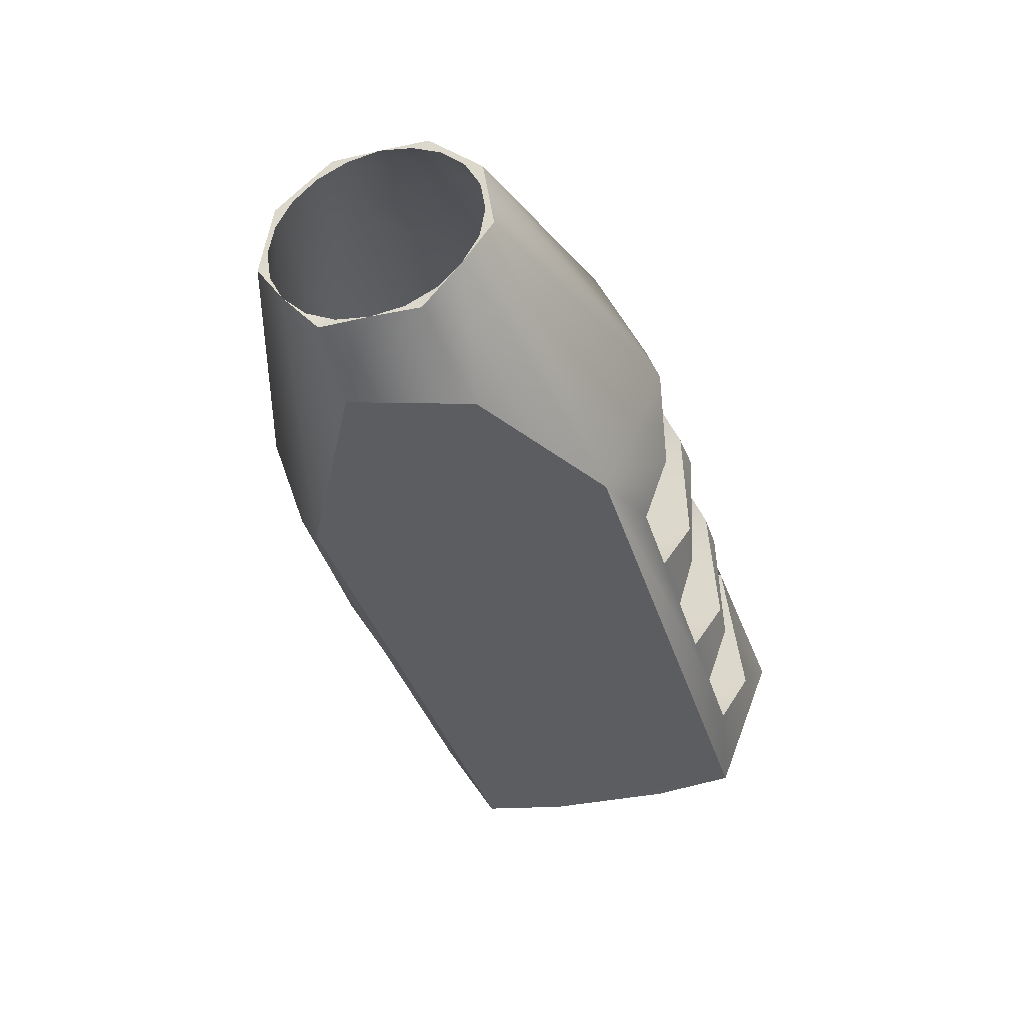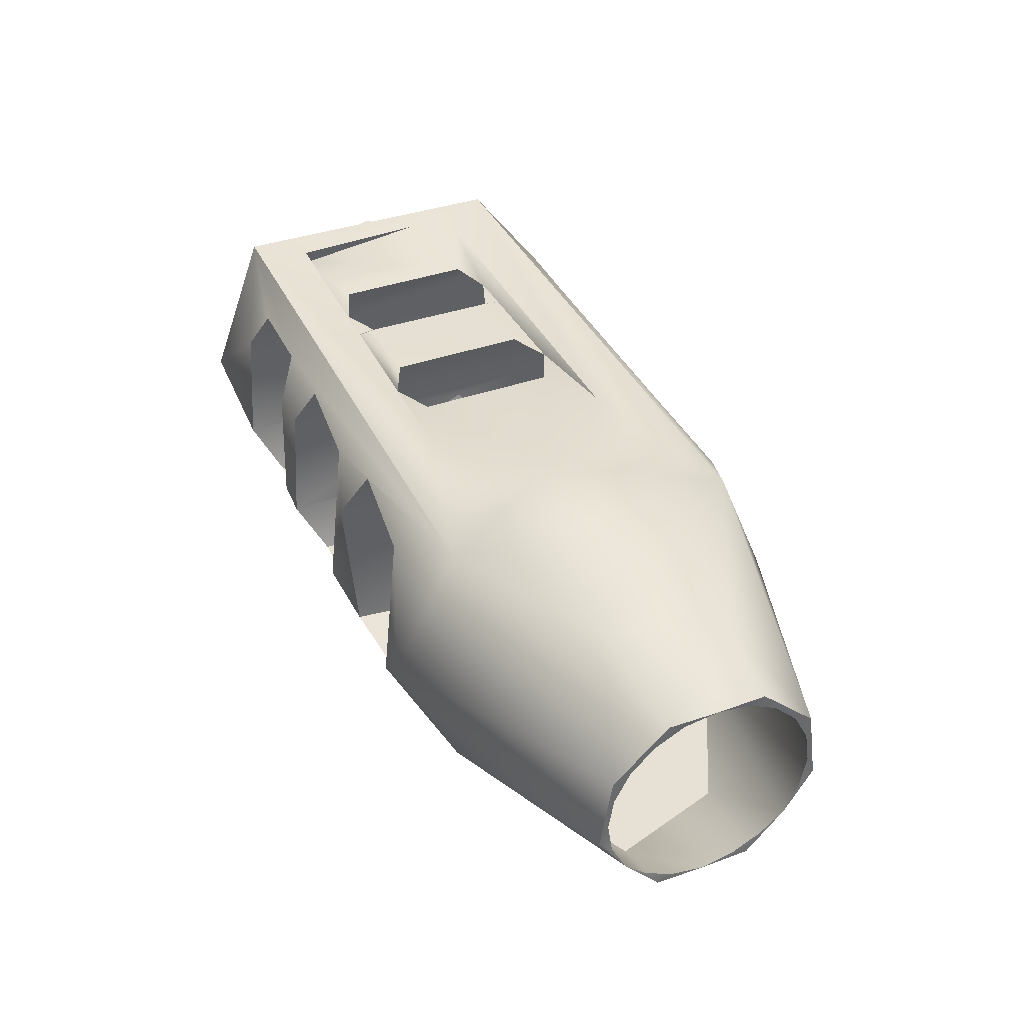
<metadata>
{"format":"obj","ext":"obj","renderer":"f3d","projection":"perspective","resolution":1024,"background":"white","views":[{"elev":-36.0,"azim":-74.0,"up":"+Z"},{"elev":38.9,"azim":-113.9,"up":"+Z"}]}
</metadata>
<code>
g CI_MuzzleBrake_Mesh_LOD2
v 0.02756 0.0003336 0.0005607
v 0.02755 0.0003351 0.0006149
v 0.0276 -0.0001706 0.0005968
v 0.0261 -0.0003411 0.0006006
v 0.02652 -0.0003148 0.00055
v 0.02753 -0.0003411 0.0005878
v 0.02544 0.0005257 0.0006117
v 0.02608 0.0006044 0.0005222
v 0.02632 0.0006321 0.0004909
v 0.02674 0.000147 4.896e-05
v 0.02674 0.0001334 0.0002214
v 0.02689 0.0001754 0.0001371
v 0.02614 9.509e-05 0.000281
v 0.0263 1.797e-05 0.0002892
v 0.0263 0.0001607 0.0001859
v 0.02775 0.0004386 0.0002631
v 0.02775 0.0004052 -8.384e-05
v 0.02775 0.0002666 0.000494
v 0.02763 -0.0001497 4.265e-05
v 0.02763 -0.0001678 0.0001737
v 0.02763 -0.0001735 0.0001068
v 0.02763 -0.0001385 0.000236
v 0.02763 2.375e-05 0.0003029
v 0.02763 -6.699e-05 0.0002914
v 0.02763 0.0001731 0.0001525
v 0.02763 0.0001503 0.0002165
v 0.02763 0.0001068 0.0002679
v 0.02763 0.0001214 6.575e-06
v 0.02763 0.0001617 6.269e-05
v 0.02667 -0.0006044 0.0005222
v 0.02667 -0.0002477 0.0005526
v 0.02652 -0.0003148 0.00055
v 0.02636 -0.0006044 0.0005222
v 0.02637 -0.0002477 0.0005526
v 0.02667 -0.0002477 0.0005526
v 0.02667 -0.0006044 0.0005222
v 0.02674 -0.0006736 0.0003785
v 0.02667 0.0002475 0.0005511
v 0.02674 0.000676 0.0003713
v 0.02667 0.0006044 0.0005222
v 0.02674 -2.857e-05 0.000295
v 0.02674 -0.0001675 0.0001386
v 0.02674 0.0001334 0.0002214
v 0.02674 -0.000704 -7.047e-05
v 0.02674 0.0007026 -7.87e-05
v 0.02674 0.000147 4.896e-05
v 0.02674 -4.597e-05 -3.164e-05
v 0.02667 -0.0006044 -0.0002629
v 0.02667 0.0006044 -0.0002629
v 0.02551 -0.0001628 0.0001867
v 0.02551 9.509e-05 0.000281
v 0.02551 0.000122 7.692e-06
v 0.02551 -8.693e-05 -8.667e-06
v 0.02451 -0.0001722 0.000506
v 0.02451 1.841e-11 0.0005053
v 0.02476 -0.0001649 0.0006142
v 0.02451 -0.0003653 0.0003254
v 0.02544 -0.0005243 0.0006133
v 0.02548 -0.0007367 0.0001297
v 0.02451 -0.0004046 5.884e-05
v 0.02545 -0.0005323 -0.000348
v 0.0245 -0.0003034 -9.227e-05
v 0.02488 -0.0002374 -0.0003555
v 0.02451 -0.0001722 -0.0002466
v 0.02476 0.0001649 -0.0003547
v 0.02451 -1.814e-11 -0.0002459
v 0.02572 -0.0006477 0.0004624
v 0.0257 -0.0007026 -7.87e-05
v 0.02577 -0.0006044 -0.0002629
v 0.02608 -0.0006044 -0.0002629
v 0.02608 -0.0006044 0.0005222
v 0.02636 -0.0006044 -0.0002629
v 0.02615 -0.0006976 -7.561e-05
v 0.0263 -0.0006758 -0.0001125
v 0.02629 -0.0006983 0.0003497
v 0.02615 -0.0006857 0.000357
v 0.02636 -0.0006044 0.0005222
v 0.02667 -0.0006044 -0.0002629
v 0.02667 -0.0006044 0.0005222
v 0.02696 -0.0006044 -0.0002629
v 0.02766 -0.0005351 -0.0003487
v 0.02689 -0.0006958 -8.335e-05
v 0.02727 -0.0006044 -0.0002629
v 0.02674 -0.000704 -7.047e-05
v 0.02734 -0.000703 -6.626e-05
v 0.02761 -0.0007449 0.0001297
v 0.02732 -0.0006366 0.0004796
v 0.02768 -0.0005195 0.0006153
v 0.02689 -0.0006799 0.0003704
v 0.02674 -0.0006736 0.0003785
v 0.02696 -0.0006044 0.0005222
v 0.02771 -0.000228 -0.0003555
v 0.02771 0.0002348 -0.0003555
v 0.02766 -0.0005351 -0.0003487
v 0.02545 -0.0005323 -0.000348
v 0.02544 0.000528 -0.0003531
v 0.02766 0.0005355 -0.0003485
v 0.02488 -0.0002374 -0.0003555
v 0.02476 0.0001649 -0.0003547
v 0.02614 -0.0001628 0.0001867
v 0.0263 -9.179e-05 -1.64e-05
v 0.0263 -0.0001442 0.0002203
v 0.02614 -8.693e-05 -8.667e-06
v 0.02733 -0.0001474 0.0002096
v 0.02733 -8.248e-05 -2.524e-05
v 0.02772 -0.0001546 4.637e-05
v 0.02772 -8.069e-05 0.0002768
v 0.02551 -0.0001628 0.0001867
v 0.02571 -9.179e-05 -1.64e-05
v 0.02571 -0.0001442 0.0002203
v 0.02551 -8.693e-05 -8.667e-06
v 0.02674 -0.0001675 0.0001386
v 0.02674 -4.597e-05 -3.164e-05
v 0.02689 -0.0001754 0.0001223
v 0.02689 8.427e-06 -3.782e-05
v 0.02766 -0.0005351 -0.0003487
v 0.02761 -0.0007449 0.0001297
v 0.02768 -0.0005195 0.0006153
v 0.02771 -0.000228 -0.0003555
v 0.02772 -0.0001546 4.637e-05
v 0.02772 -8.069e-05 0.0002768
v 0.02772 8.069e-05 -1.742e-05
v 0.02769 0.0005209 0.0006149
v 0.02771 0.0002348 -0.0003555
v 0.02772 0.0001546 0.000213
v 0.02766 0.0005355 -0.0003485
v 0.02761 0.0007449 0.0001297
v 0.02711 -0.0003028 0.0005415
v 0.02652 -0.0003148 0.00055
v 0.02696 -0.0002473 0.0005489
v 0.02667 -0.0002477 0.0005526
v 0.02696 0.0002475 0.0005511
v 0.02667 0.0002475 0.0005511
v 0.02652 0.0003148 0.00055
v 0.02711 0.0003028 0.0005415
v 0.02756 0.0003336 0.0005607
v 0.02726 0.0002475 0.0005511
v 0.02726 -0.0002477 0.0005526
v 0.0276 -0.0001706 0.0005968
v 0.02753 -0.0003411 0.0005878
v 0.02711 -0.0003028 0.0005415
v 0.02652 -0.0003148 0.00055
v 0.02652 -0.0003148 0.00055
v 0.0261 -0.0003411 0.0006006
v 0.02637 -0.0002477 0.0005526
v 0.02588 -0.0002421 0.0005878
v 0.0258 0 0.0005917
v 0.02637 0.0002477 0.0005526
v 0.02588 0.0002421 0.0005878
v 0.0261 0.0003411 0.0006006
v 0.02652 0.0003148 0.00055
v 0.02726 -0.0002477 0.0005526
v 0.02711 -0.0003028 0.0005415
v 0.02732 -0.0006366 0.0004796
v 0.02696 -0.0006044 0.0005222
v 0.02696 -0.0002473 0.0005489
v 0.02632 0.0006321 0.0004909
v 0.02608 0.0006044 0.0005222
v 0.02615 0.0006958 0.0003427
v 0.02629 0.000704 -7.048e-05
v 0.02613 0.0006555 -0.0001929
v 0.02636 0.0006044 -0.0002629
v 0.02544 0.000528 -0.0003531
v 0.02577 0.0006044 -0.0002629
v 0.0257 0.000704 -7.047e-05
v 0.02667 0.0006044 -0.0002629
v 0.02548 0.0007367 0.0001297
v 0.02572 0.000639 0.0004801
v 0.02544 0.0005257 0.0006117
v 0.02608 0.0006044 0.0005222
v 0.02451 0.0003653 0.0003254
v 0.02488 0.0002374 0.0006149
v 0.02451 0.0004046 5.884e-05
v 0.02451 0.0001722 0.000506
v 0.02476 -0.0001649 0.0006142
v 0.02451 1.841e-11 0.0005053
v 0.0245 0.0003034 -9.227e-05
v 0.02476 0.0001649 -0.0003547
v 0.02451 0.0001722 -0.0002466
v 0.02451 -1.814e-11 -0.0002459
v 0.02696 0.0006044 -0.0002629
v 0.02766 0.0005355 -0.0003485
v 0.02689 0.0006976 -7.561e-05
v 0.02727 0.0006044 -0.0002629
v 0.02674 0.0007026 -7.87e-05
v 0.02734 0.0007015 -7.399e-05
v 0.02761 0.0007449 0.0001297
v 0.02733 0.0006722 0.000378
v 0.02689 0.0006831 0.0003598
v 0.02674 0.000676 0.0003713
v 0.02769 0.0005209 0.0006149
v 0.02727 0.0006044 0.0005222
v 0.02667 0.0006044 0.0005222
v 0.02696 0.0006044 0.0005222
v 0.02544 0.0005257 0.0006117
v 0.02632 0.0006321 0.0004909
v 0.02667 0.0006044 0.0005222
v 0.02652 0.0003148 0.00055
v 0.02667 0.0002475 0.0005511
v 0.02632 0.0006321 0.0004909
v 0.02637 0.0002477 0.0005526
v 0.02733 0.0006722 0.000378
v 0.02727 0.0006044 0.0005222
v 0.02726 0.0002475 0.0005511
v 0.02726 -0.0002477 0.0005526
v 0.02732 -0.0006366 0.0004796
v 0.02733 8.248e-05 0.0002846
v 0.02733 0.0001474 4.973e-05
v 0.02733 -0.0001474 0.0002096
v 0.02734 0.0007015 -7.399e-05
v 0.02734 -0.000703 -6.626e-05
v 0.02733 -8.248e-05 -2.524e-05
v 0.02727 -0.0006044 -0.0002629
v 0.02727 0.0006044 -0.0002629
v 0.02733 0.0001474 4.973e-05
v 0.02733 8.248e-05 0.0002846
v 0.02772 0.0001546 0.000213
v 0.02772 8.069e-05 -1.742e-05
v 0.02544 -0.0005243 0.0006133
v 0.02476 -0.0001649 0.0006142
v 0.02488 0.0002374 0.0006149
v 0.02544 0.0005257 0.0006117
v 0.0258 0 0.0005917
v 0.02588 0.0002421 0.0005878
v 0.02588 -0.0002421 0.0005878
v 0.0261 0.0003411 0.0006006
v 0.0261 -0.0003411 0.0006006
v 0.02769 0.0005209 0.0006149
v 0.02755 0.0003351 0.0006149
v 0.0276 -0.0001706 0.0005968
v 0.02768 -0.0005195 0.0006153
v 0.02753 -0.0003411 0.0005878
v 0.02451 1.841e-11 0.0005053
v 0.02451 0.000116 0.0004867
v 0.02451 0.0001722 0.000506
v 0.02451 0.0002206 0.0004333
v 0.02451 0.0003653 0.0003254
v 0.02451 0.0003037 0.0003503
v 0.02451 0.000357 0.0002457
v 0.02451 0.0004046 5.884e-05
v 0.02451 0.0003754 0.0001297
v 0.02451 0.000357 1.369e-05
v 0.0245 0.0003034 -9.227e-05
v 0.02551 9.509e-05 0.000281
v 0.02571 5.464e-05 0.0002858
v 0.02571 0.0001687 7.065e-05
v 0.02551 0.000122 7.692e-06
v 0.0245 0.0003034 -9.227e-05
v 0.02451 0.0002206 -0.000174
v 0.02451 0.0001722 -0.0002466
v 0.02451 0.000116 -0.0002273
v 0.02451 -1.814e-11 -0.0002459
v 0.0263 0.0001607 0.0001859
v 0.0263 0.0001095 1.052e-05
v 0.02614 0.000122 7.692e-06
v 0.02614 9.509e-05 0.000281
v 0.02674 -4.597e-05 -3.164e-05
v 0.02674 0.000147 4.896e-05
v 0.02689 8.427e-06 -3.782e-05
v 0.02689 0.0001754 0.0001371
v 0.0263 0.0001095 1.052e-05
v 0.0263 -9.179e-05 -1.64e-05
v 0.02614 0.000122 7.692e-06
v 0.02614 -8.693e-05 -8.667e-06
v 0.02571 0.0001687 7.065e-05
v 0.02571 -9.179e-05 -1.64e-05
v 0.02551 0.000122 7.692e-06
v 0.02551 -8.693e-05 -8.667e-06
v 0.02726 0.0002475 0.0005511
v 0.02727 0.0006044 0.0005222
v 0.02711 0.0003028 0.0005415
v 0.02696 0.0006044 0.0005222
v 0.02696 0.0002475 0.0005511
v 0.02775 -0.0003128 -0.0002048
v 0.02775 7.911e-05 -0.0003301
v 0.02761 -0.0002424 -0.0002594
v 0.02761 0.0001037 -0.0003169
v 0.02772 -0.0001015 7.193e-06
v 0.02772 -0.0001568 0.0001563
v 0.02763 -0.0001678 0.0001737
v 0.02763 -0.0001497 4.265e-05
v 0.02772 7.565e-05 -1.446e-05
v 0.02772 -0.0001015 7.193e-06
v 0.02763 6.63e-05 -3.228e-05
v 0.02763 -0.0001497 4.265e-05
v 0.02775 -0.0004579 0.0001146
v 0.02775 -0.0003128 -0.0002048
v 0.02761 -0.000465 8.635e-05
v 0.02761 -0.0002424 -0.0002594
v 0.02763 -0.0001497 4.265e-05
v 0.02763 -0.0001066 -9.193e-06
v 0.02763 -2.285e-05 -4.387e-05
v 0.02763 6.63e-05 -3.228e-05
v 0.02775 -1.574e-05 0.0005873
v 0.02775 -0.0003361 0.0004408
v 0.02761 -0.00027 0.0005107
v 0.02761 0.0001334 0.0005683
v 0.02775 0.0002666 0.000494
v 0.02761 0.000438 0.0002919
v 0.02775 0.0004386 0.0002631
v 0.02775 0.0004052 -8.384e-05
v 0.02761 0.0003891 -0.0001127
v 0.02608 -0.0006044 0.0005222
v 0.02615 0.0006958 0.0003427
v 0.02608 0.0006044 0.0005222
v 0.02615 -0.0006857 0.000357
v 0.02614 9.509e-05 0.000281
v 0.02614 -0.0001628 0.0001867
v 0.02614 0.000122 7.692e-06
v 0.02615 -0.0006976 -7.561e-05
v 0.02614 -8.693e-05 -8.667e-06
v 0.02613 0.0006555 -0.0001929
v 0.02608 -0.0006044 -0.0002629
v 0.02733 8.248e-05 0.0002846
v 0.02772 -8.069e-05 0.0002768
v 0.02772 0.0001546 0.000213
v 0.02733 -0.0001474 0.0002096
v 0.02451 1.841e-11 0.0005053
v 0.02451 -0.0001722 0.000506
v 0.02451 -0.000116 0.0004867
v 0.02451 -0.0002206 0.0004333
v 0.02451 -0.0003037 0.0003503
v 0.02451 -0.0003653 0.0003254
v 0.02451 -0.000357 0.0002457
v 0.02451 -0.0004046 5.884e-05
v 0.02451 -0.0003754 0.0001297
v 0.02451 -0.000357 1.369e-05
v 0.0245 -0.0003034 -9.227e-05
v 0.02689 -0.0001754 0.0001223
v 0.02689 -8.429e-06 0.0002972
v 0.02674 -2.857e-05 0.000295
v 0.02674 -0.0001675 0.0001386
v 0.02614 9.509e-05 0.000281
v 0.02614 -0.0001628 0.0001867
v 0.0263 -0.0001442 0.0002203
v 0.0263 1.797e-05 0.0002892
v 0.02551 9.509e-05 0.000281
v 0.02551 -0.0001628 0.0001867
v 0.02571 -0.0001442 0.0002203
v 0.02571 5.464e-05 0.0002858
v 0.02572 0.000639 0.0004801
v 0.02572 -0.0006477 0.0004624
v 0.02608 -0.0006044 0.0005222
v 0.02608 0.0006044 0.0005222
v 0.02451 -0.0002206 -0.000174
v 0.0245 -0.0003034 -9.227e-05
v 0.02451 -0.0001722 -0.0002466
v 0.02451 -0.000116 -0.0002273
v 0.02451 -1.814e-11 -0.0002459
v 0.0263 -0.0006758 -0.0001125
v 0.02636 0.0006044 -0.0002629
v 0.02636 -0.0006044 -0.0002629
v 0.02629 0.000704 -7.048e-05
v 0.0263 -9.179e-05 -1.64e-05
v 0.02629 -0.0006983 0.0003497
v 0.0263 0.0001095 1.052e-05
v 0.0263 0.0001607 0.0001859
v 0.0263 -0.0001442 0.0002203
v 0.02632 0.0006321 0.0004909
v 0.0263 1.797e-05 0.0002892
v 0.02637 0.0002477 0.0005526
v 0.02637 -0.0002477 0.0005526
v 0.02636 -0.0006044 0.0005222
v 0.0257 -0.0007026 -7.87e-05
v 0.02577 0.0006044 -0.0002629
v 0.02577 -0.0006044 -0.0002629
v 0.0257 0.000704 -7.047e-05
v 0.02571 -9.179e-05 -1.64e-05
v 0.02571 -0.0001442 0.0002203
v 0.02571 0.0001687 7.065e-05
v 0.02572 -0.0006477 0.0004624
v 0.02572 0.000639 0.0004801
v 0.02571 5.464e-05 0.0002858
v 0.02727 -0.0006044 -0.0002629
v 0.02696 -0.0006044 -0.0002629
v 0.02696 0.0006044 -0.0002629
v 0.02727 0.0006044 -0.0002629
v 0.02608 -0.0006044 -0.0002629
v 0.02577 -0.0006044 -0.0002629
v 0.02577 0.0006044 -0.0002629
v 0.02613 0.0006555 -0.0001929
v 0.02689 -0.0006958 -8.335e-05
v 0.02696 0.0006044 -0.0002629
v 0.02696 -0.0006044 -0.0002629
v 0.02689 0.0006976 -7.561e-05
v 0.02689 8.427e-06 -3.782e-05
v 0.02689 -0.0001754 0.0001223
v 0.02689 0.0001754 0.0001371
v 0.02689 -0.0006799 0.0003704
v 0.02689 0.0006831 0.0003598
v 0.02689 -8.429e-06 0.0002972
v 0.02696 0.0002475 0.0005511
v 0.02696 0.0006044 0.0005222
v 0.02696 -0.0002473 0.0005489
v 0.02696 -0.0006044 0.0005222
v 0.02733 -8.248e-05 -2.524e-05
v 0.02772 8.069e-05 -1.742e-05
v 0.02772 -0.0001546 4.637e-05
v 0.02733 0.0001474 4.973e-05
v 0.02667 -0.0006044 -0.0002629
v 0.02636 -0.0006044 -0.0002629
v 0.02636 0.0006044 -0.0002629
v 0.02667 0.0006044 -0.0002629
v 0.02689 -8.429e-06 0.0002972
v 0.02689 0.0001754 0.0001371
v 0.02674 0.0001334 0.0002214
v 0.02674 -2.857e-05 0.000295
v 0.02756 0.0003336 0.0005607
v 0.02652 0.0003148 0.00055
v 0.0261 0.0003411 0.0006006
v 0.02755 0.0003351 0.0006149
v 0.02761 0.0003891 -0.0001127
v 0.02761 0.0001037 -0.0003169
v 0.02775 7.911e-05 -0.0003301
v 0.02775 0.0004052 -8.384e-05
v 0.02761 -0.000465 8.635e-05
v 0.02761 -0.00027 0.0005107
v 0.02775 -0.0003361 0.0004408
v 0.02775 -0.0004579 0.0001146
v 0.02772 -0.0001568 0.0001563
v 0.02763 -0.0001385 0.000236
v 0.02763 -0.0001678 0.0001737
v 0.02772 -3.577e-05 0.0002885
v 0.02763 2.375e-05 0.0003029
v 0.02772 -3.577e-05 0.0002885
v 0.02763 0.0001068 0.0002679
v 0.02763 2.375e-05 0.0003029
v 0.02772 0.000157 0.0001872
v 0.02763 0.0001731 0.0001525
v 0.02772 7.565e-05 -1.446e-05
v 0.02763 6.63e-05 -3.228e-05
v 0.02763 0.0001214 6.575e-06
v 0.02772 0.000157 0.0001872
v 0.02763 0.0001731 0.0001525
v 0.02775 -1.574e-05 0.0005873
v 0.02775 0.0002666 0.000494
v 0.02772 -3.577e-05 0.0002885
v 0.02775 -0.0003361 0.0004408
v 0.02772 0.000157 0.0001872
v 0.02772 -0.0001568 0.0001563
v 0.02775 0.0004052 -8.384e-05
v 0.02775 -0.0004579 0.0001146
v 0.02772 -0.0001015 7.193e-06
v 0.02775 -0.0003128 -0.0002048
v 0.02772 7.565e-05 -1.446e-05
v 0.02775 7.911e-05 -0.0003301
g CI_MuzzleBrake_Mesh_LOD2_0
f 3 2 1
f 6 5 4
f 9 8 7
f 12 11 10
f 15 14 13
f 18 17 16
f 21 20 19
f 24 23 22
f 27 26 25
f 25 29 28
f 32 31 30
f 30 33 32
f 33 34 32
f 37 36 35
f 38 37 35
f 39 37 38
f 40 39 38
f 37 39 41
f 41 42 37
f 41 39 43
f 42 44 37
f 39 45 43
f 45 46 43
f 47 44 42
f 47 46 45
f 47 45 44
f 48 44 45
f 49 48 45
f 52 51 50
f 50 53 52
f 56 55 54
f 54 57 56
f 57 58 56
f 59 58 57
f 59 57 60
f 61 59 60
f 62 61 60
f 63 61 62
f 64 63 62
f 65 63 64
f 66 65 64
f 67 58 59
f 67 59 68
f 61 68 59
f 69 68 61
f 70 69 61
f 67 71 58
f 61 72 70
f 70 72 73
f 72 74 73
f 73 74 75
f 76 73 75
f 71 76 75
f 77 71 75
f 58 71 77
f 72 61 78
f 77 79 58
f 61 80 78
f 61 81 80
f 78 80 82
f 81 83 80
f 84 78 82
f 83 81 85
f 81 86 85
f 86 87 85
f 86 88 87
f 84 82 89
f 90 84 89
f 79 90 89
f 91 87 88
f 91 79 89
f 58 91 88
f 91 58 79
f 94 93 92
f 95 93 94
f 95 96 93
f 96 97 93
f 96 95 98
f 98 99 96
f 102 101 100
f 100 101 103
f 106 105 104
f 107 106 104
f 110 109 108
f 108 109 111
f 114 113 112
f 114 115 113
f 118 117 116
f 116 119 118
f 119 120 118
f 120 121 118
f 120 119 122
f 118 121 123
f 119 124 122
f 122 124 125
f 121 125 123
f 124 123 125
f 123 124 126
f 126 127 123
f 130 129 128
f 129 130 131
f 130 132 131
f 132 133 131
f 133 132 134
f 134 132 135
f 134 135 136
f 136 135 137
f 136 137 138
f 139 136 138
f 140 139 138
f 141 140 138
f 142 140 141
f 145 144 143
f 146 144 145
f 147 146 145
f 147 145 148
f 149 147 148
f 150 149 148
f 150 148 151
f 154 153 152
f 153 154 155
f 153 155 156
f 159 158 157
f 159 157 160
f 161 159 160
f 160 162 161
f 162 163 161
f 164 161 163
f 165 164 163
f 162 166 163
f 165 163 167
f 168 165 167
f 169 168 167
f 170 168 169
f 167 171 169
f 172 169 171
f 173 171 167
f 173 167 163
f 174 172 171
f 175 172 174
f 176 175 174
f 177 173 163
f 177 163 178
f 179 177 178
f 178 180 179
f 181 163 166
f 182 163 181
f 181 166 183
f 184 182 181
f 166 185 183
f 184 186 182
f 186 187 182
f 186 188 187
f 189 183 185
f 190 189 185
f 191 187 188
f 192 191 188
f 190 193 189
f 191 192 194
f 193 194 189
f 195 191 194
f 195 194 193
f 193 196 195
f 199 198 197
f 200 197 198
f 198 201 200
f 204 203 202
f 204 202 205
f 202 206 205
f 207 206 202
f 208 207 202
f 207 209 206
f 210 208 202
f 209 211 206
f 212 211 209
f 212 208 210
f 212 210 211
f 213 211 210
f 214 213 210
f 217 216 215
f 218 217 215
f 221 220 219
f 219 222 221
f 219 223 222
f 223 224 222
f 219 225 223
f 226 222 224
f 219 227 225
f 228 222 226
f 229 228 226
f 228 229 230
f 219 231 227
f 231 228 230
f 231 232 227
f 232 231 230
f 235 234 233
f 235 236 234
f 235 237 236
f 237 238 236
f 237 239 238
f 237 240 239
f 240 241 239
f 240 242 241
f 240 243 242
f 246 245 244
f 247 246 244
f 250 249 248
f 250 251 249
f 250 252 251
f 255 254 253
f 255 253 256
f 259 258 257
f 259 260 258
f 263 262 261
f 263 264 262
f 267 266 265
f 267 268 266
f 271 270 269
f 272 270 271
f 272 271 273
f 276 275 274
f 276 277 275
f 280 279 278
f 281 280 278
f 284 283 282
f 284 285 283
f 288 287 286
f 288 289 287
f 292 291 290
f 293 292 290
f 296 295 294
f 297 296 294
f 297 294 298
f 299 297 298
f 299 298 300
f 300 301 299
f 301 302 299
f 305 304 303
f 304 306 303
f 307 306 304
f 307 308 306
f 309 307 304
f 308 310 306
f 311 310 308
f 310 311 309
f 309 304 312
f 312 310 309
f 310 312 313
f 316 315 314
f 317 314 315
f 320 319 318
f 321 319 320
f 319 321 322
f 323 319 322
f 323 322 324
f 325 323 324
f 326 325 324
f 326 327 325
f 325 327 328
f 331 330 329
f 332 331 329
f 335 334 333
f 336 335 333
f 339 338 337
f 340 339 337
f 343 342 341
f 344 343 341
f 347 346 345
f 345 348 347
f 347 348 349
f 352 351 350
f 351 353 350
f 353 354 350
f 350 354 355
f 356 354 353
f 357 356 353
f 354 358 355
f 353 359 357
f 360 357 359
f 358 360 355
f 360 359 355
f 361 355 359
f 362 355 361
f 363 355 362
f 366 365 364
f 365 367 364
f 367 368 364
f 369 364 368
f 370 368 367
f 364 369 371
f 367 372 370
f 369 373 371
f 373 370 372
f 372 371 373
f 376 375 374
f 377 376 374
f 380 379 378
f 381 380 378
f 384 383 382
f 383 385 382
f 385 386 382
f 386 387 382
f 388 386 385
f 382 387 389
f 385 390 388
f 387 391 389
f 391 388 390
f 391 390 389
f 389 390 392
f 390 393 392
f 392 394 389
f 395 389 394
f 398 397 396
f 399 396 397
f 402 401 400
f 403 402 400
f 406 405 404
f 407 406 404
f 410 409 408
f 411 410 408
f 414 413 412
f 415 414 412
f 418 417 416
f 419 418 416
f 422 421 420
f 421 423 420
f 421 424 423
f 427 426 425
f 426 428 425
f 426 429 428
f 432 431 430
f 432 430 433
f 434 432 433
f 437 436 435
f 438 437 435
f 437 439 436
f 440 437 438
f 441 436 439
f 438 442 440
f 442 443 440
f 444 443 442
f 439 445 441
f 443 444 445
f 441 445 446
f 444 446 445

</code>
